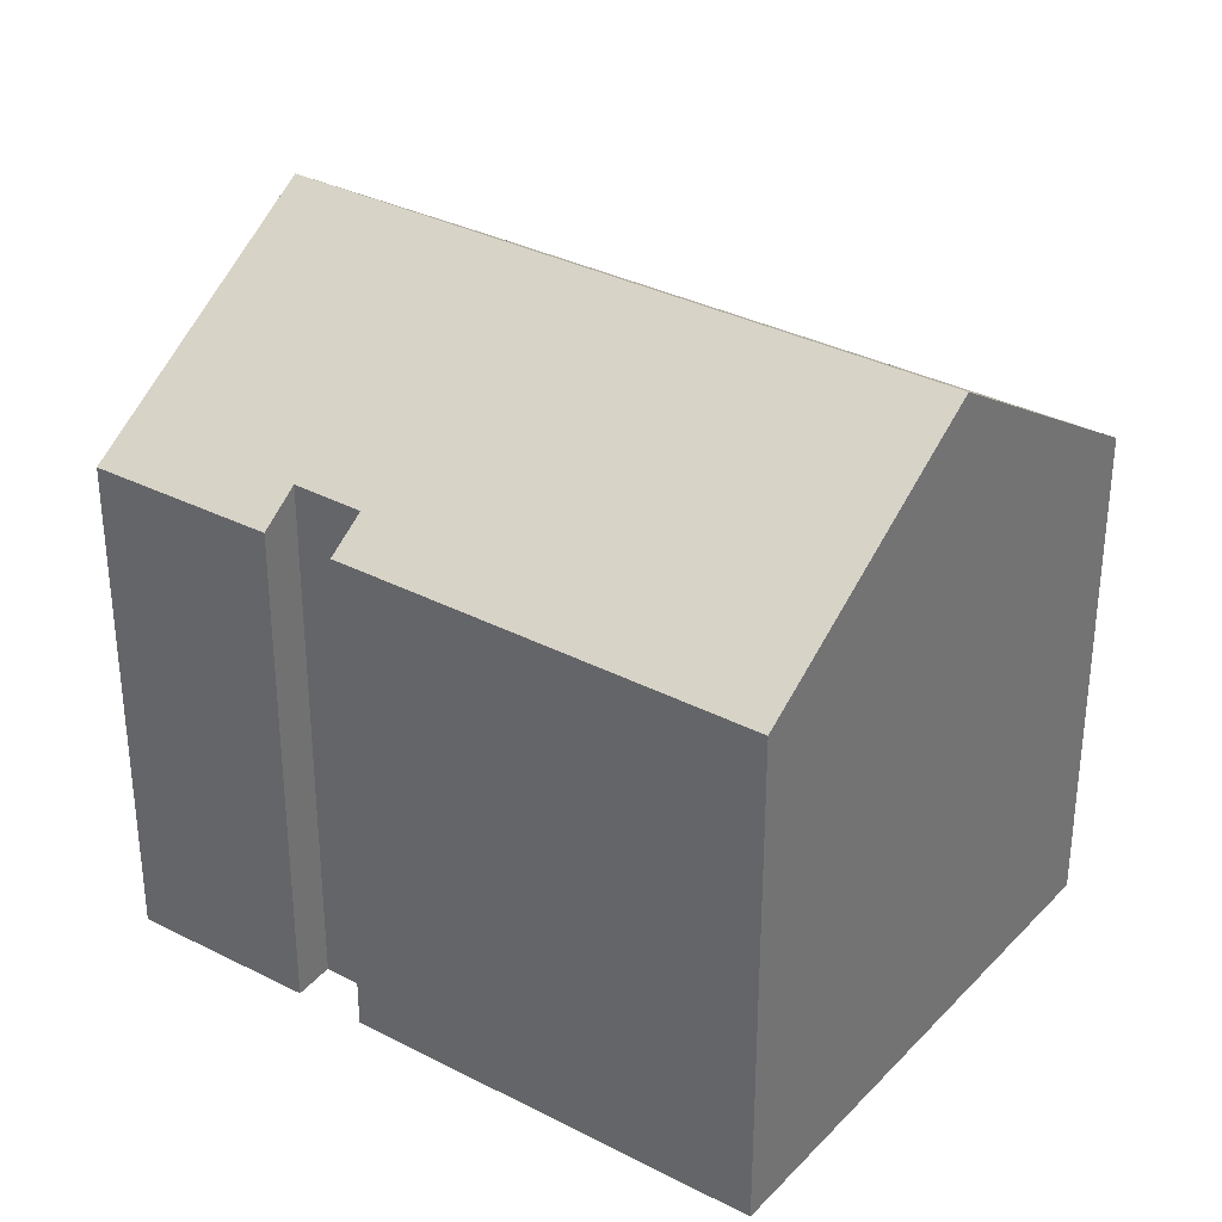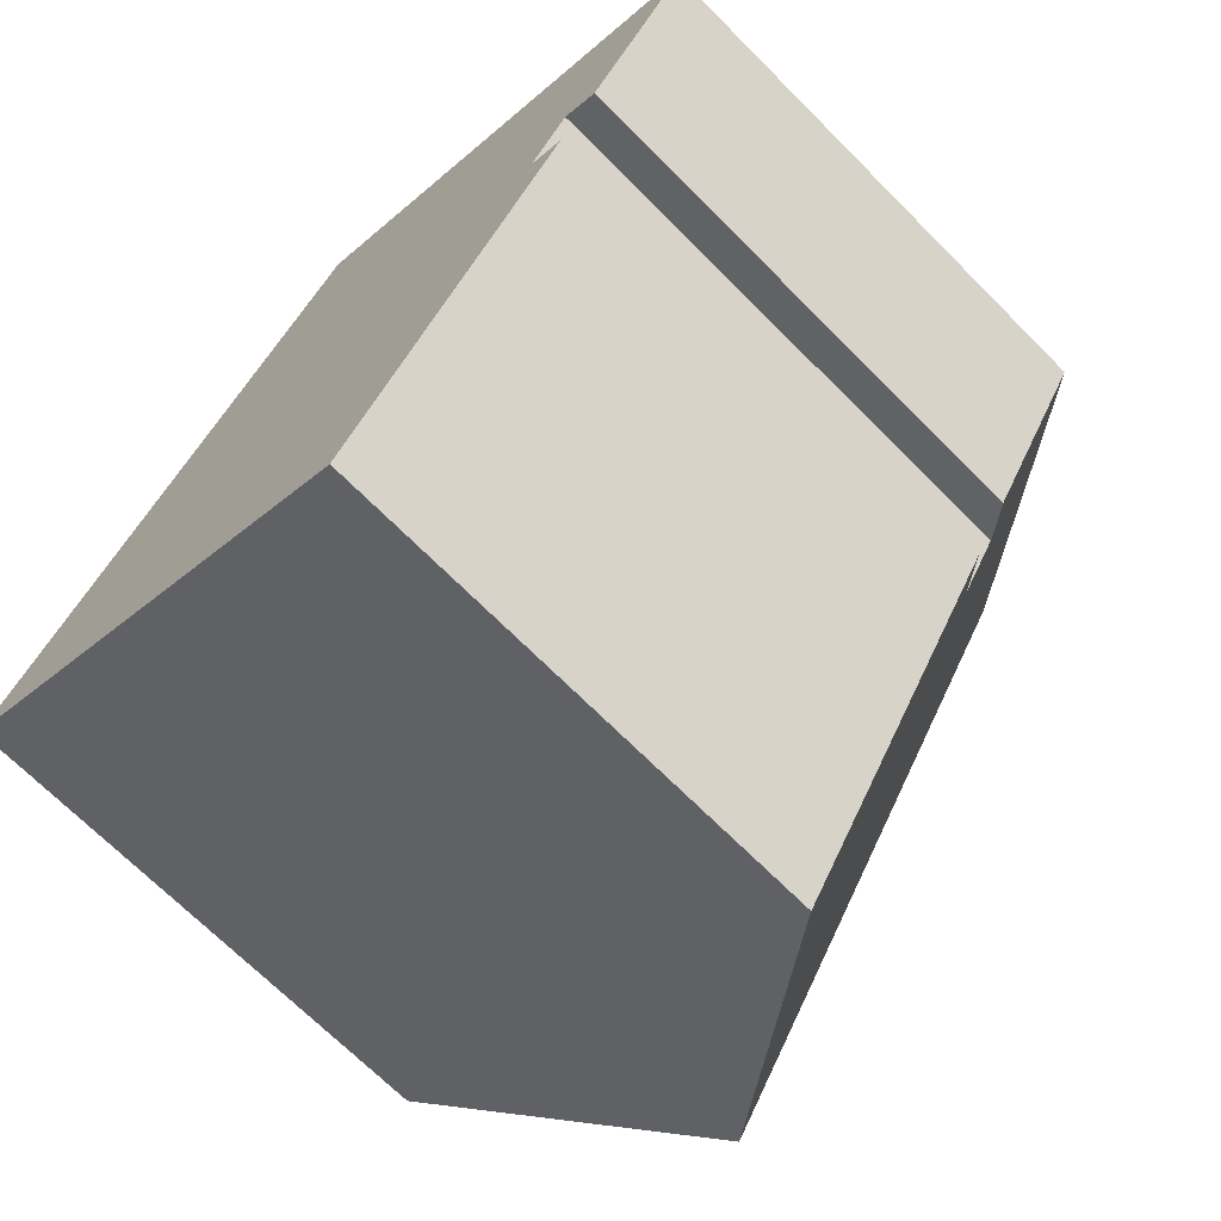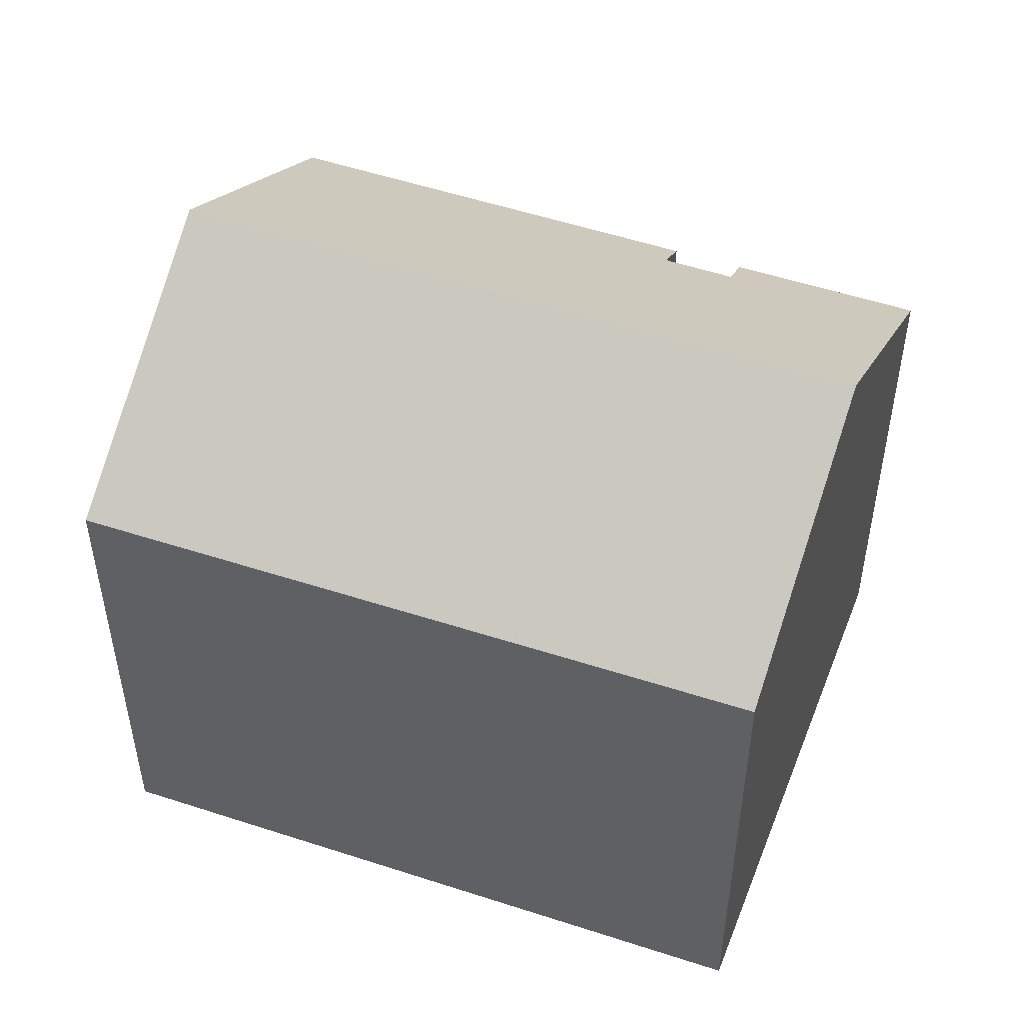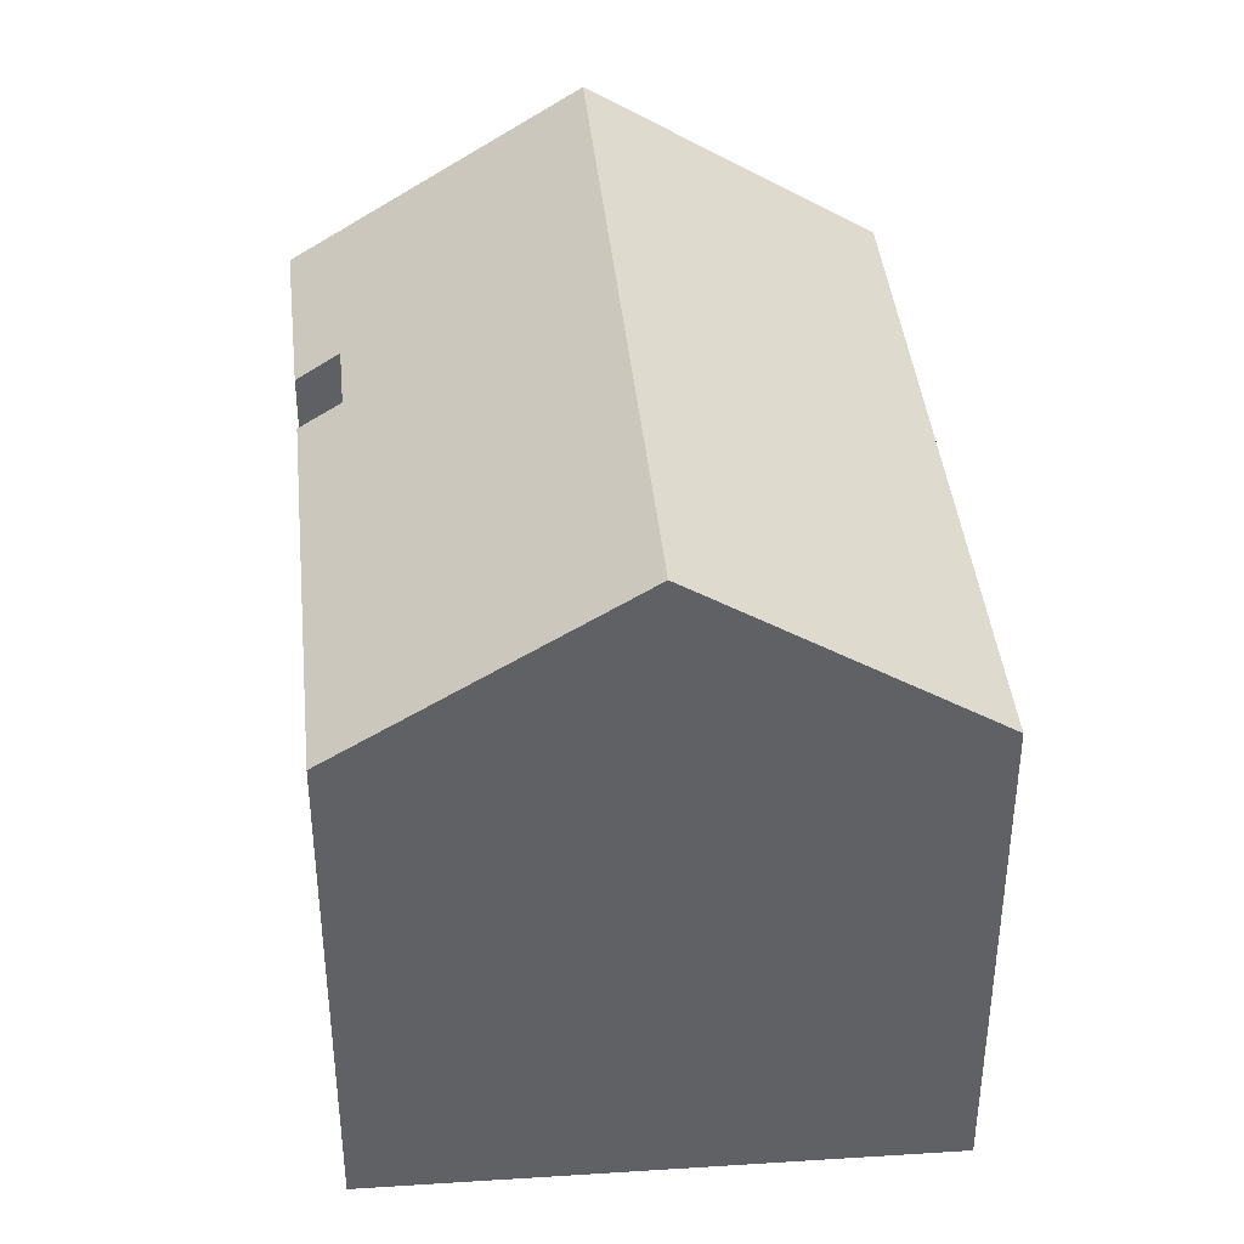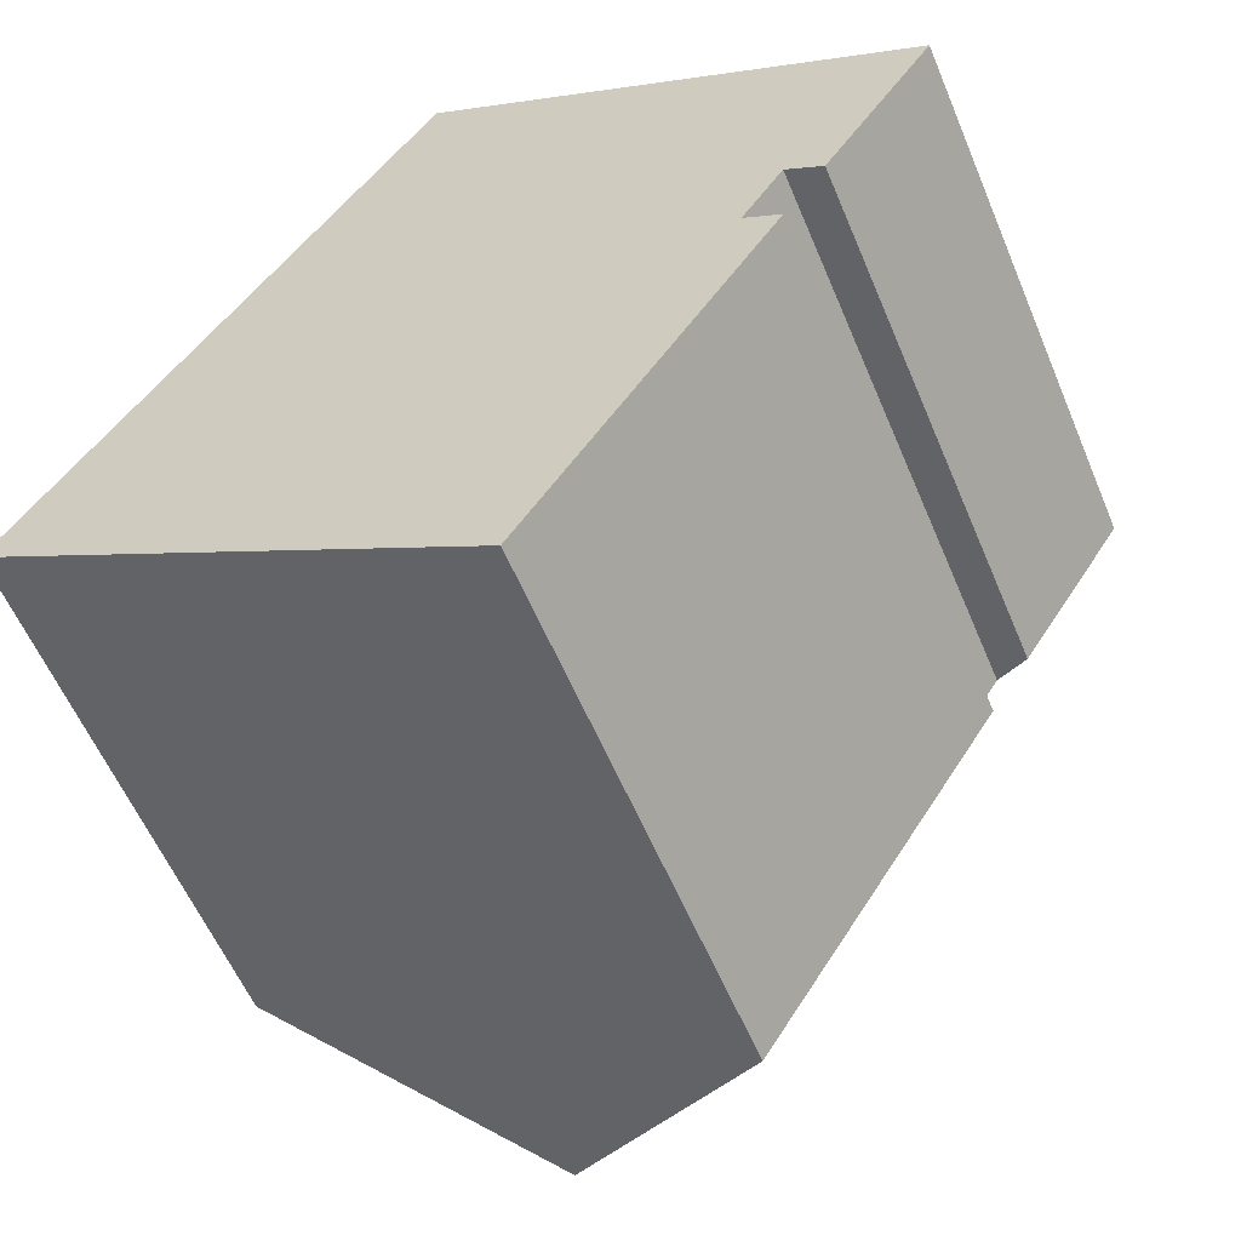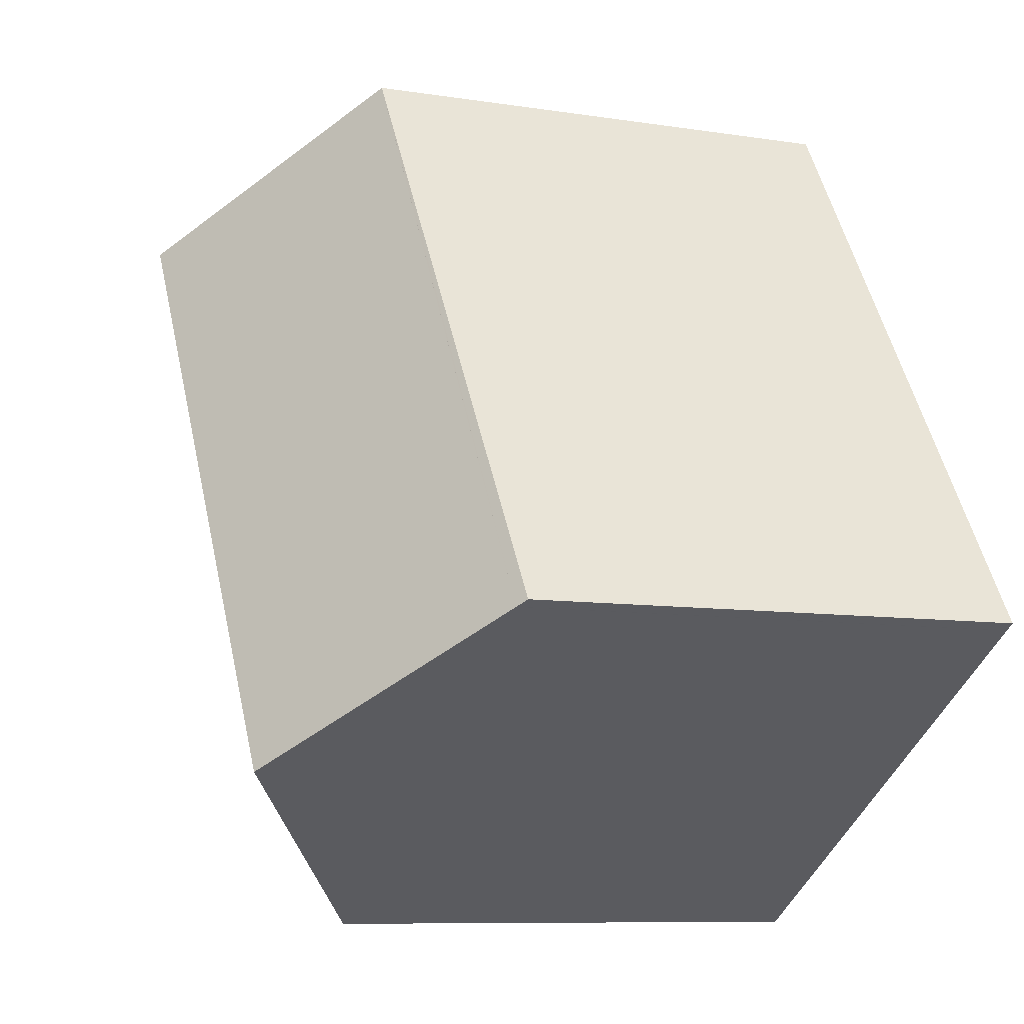
<metadata>
{"format":"obj","ext":"obj","renderer":"f3d","projection":"perspective","resolution":1024,"background":"white","views":[{"elev":33.9,"azim":157.5,"up":"+Y"},{"elev":-69.3,"azim":44.8,"up":"+Z"},{"elev":51.7,"azim":-37.6,"up":"+Y"},{"elev":41.2,"azim":-153.2,"up":"+Y"},{"elev":-57.9,"azim":22.6,"up":"+Z"},{"elev":-8.6,"azim":-113.3,"up":"+Z"}]}
</metadata>
<code>
v  6.77 19.41 -4.11
v  10.68 14.52 16.51
v  17.34 19.41 12.46
v  0.283 14.65 -0.172
v  10.58 14.52 16.36
v  8.821 14.51 13.64
v  0 14.44 8.842e-16
v  20.02 14.5 2.129
v  13.47 14.49 -8.178
v  19.03 15.24 2.746
v  20.13 15.24 4.49
v  24.05 14.47 8.362
v  21.12 14.49 3.827
v  20.02 -1.304e-16 2.129
v  13.47 5.008e-16 -8.178
v  21.12 -2.343e-16 3.827
v  24.05 -5.12e-16 8.362
v  20.13 -2.749e-16 4.49
v  19.03 -1.681e-16 2.746
v  0.283 1.053e-17 -0.172
v  6.77 2.517e-16 -4.11
v  0.274 14.64 -0.167
v  0.274 1.023e-17 -0.167
v  0 0 0
v  8.821 -8.35e-16 13.64
v  10.58 -1.002e-15 16.36
v  10.68 -1.011e-15 16.51
v  17.34 -7.626e-16 12.46
g defaultobject
f 1 2 3
f 2 1 4
f 2 4 5
f 5 4 6
f 6 4 7
f 1 8 9
f 8 1 10
f 10 1 3
f 10 3 11
f 11 3 12
f 12 13 11
f 14 9 8
f 9 14 15
f 12 16 13
f 16 12 17
f 18 10 11
f 10 18 19
f 9 4 1
f 4 9 15
f 4 15 20
f 20 15 21
f 20 22 4
f 22 20 23
f 23 7 22
f 7 23 24
f 13 18 11
f 18 13 16
f 24 6 7
f 6 24 25
f 6 25 5
f 5 25 2
f 2 25 26
f 2 26 27
f 2 12 3
f 12 2 27
f 12 27 17
f 17 27 28
f 19 8 10
f 8 19 14
f 28 16 17
f 16 28 27
f 16 27 18
f 18 27 19
f 19 27 26
f 19 26 25
f 19 15 14
f 15 19 25
f 15 25 24
f 15 24 21
f 21 24 20

</code>
